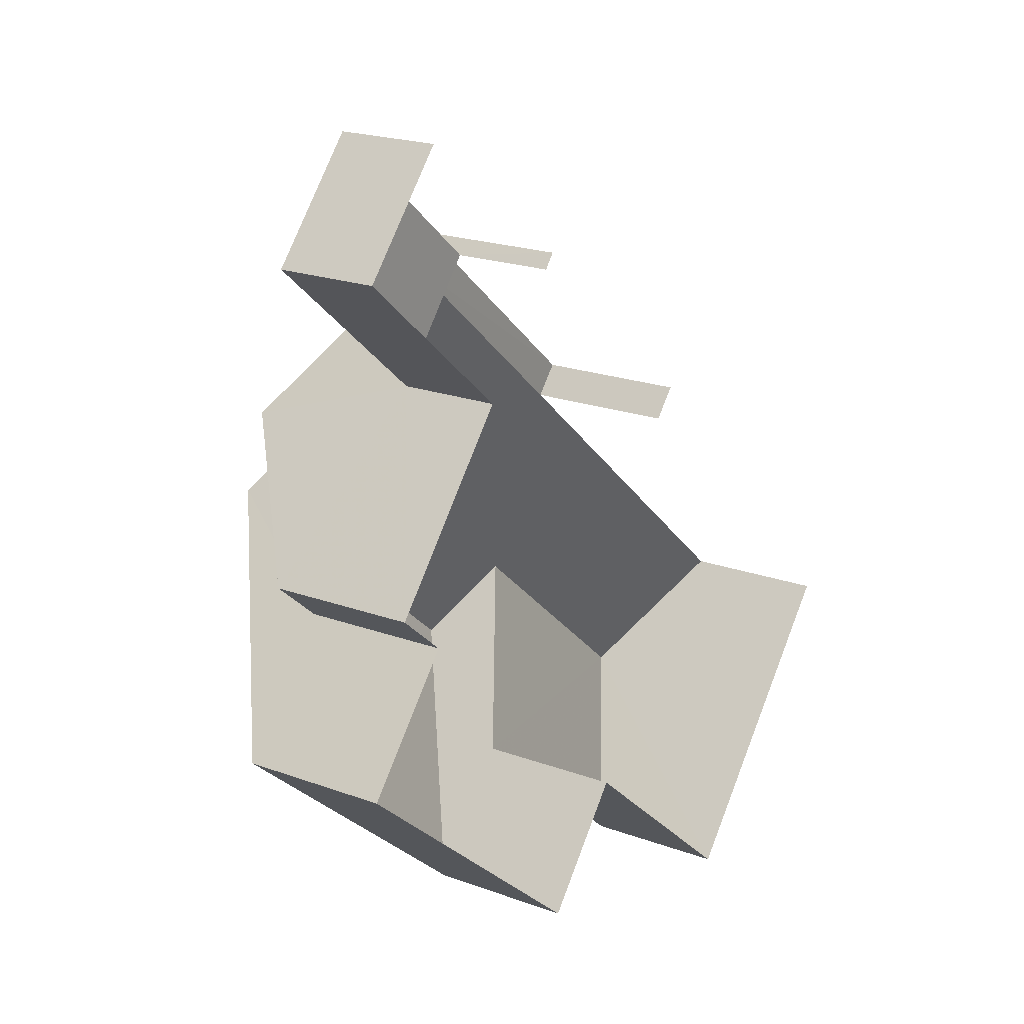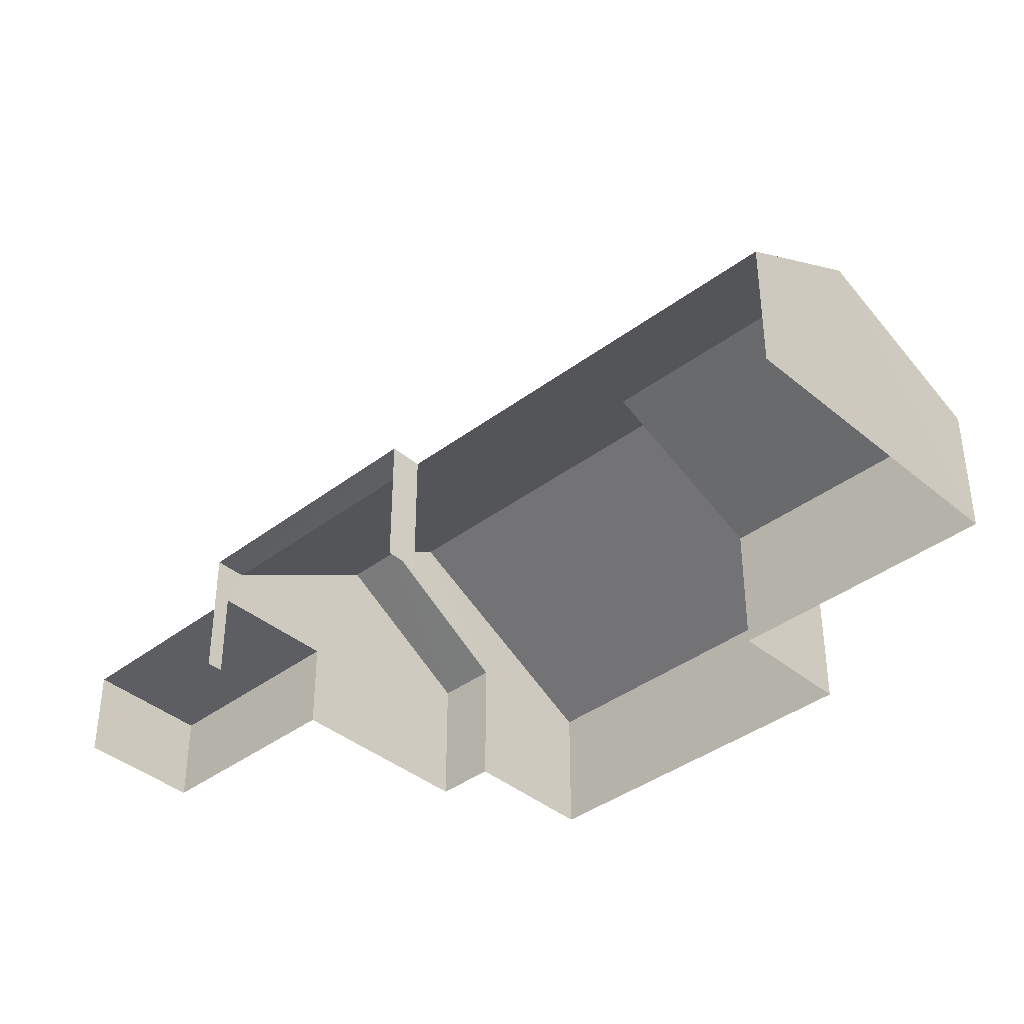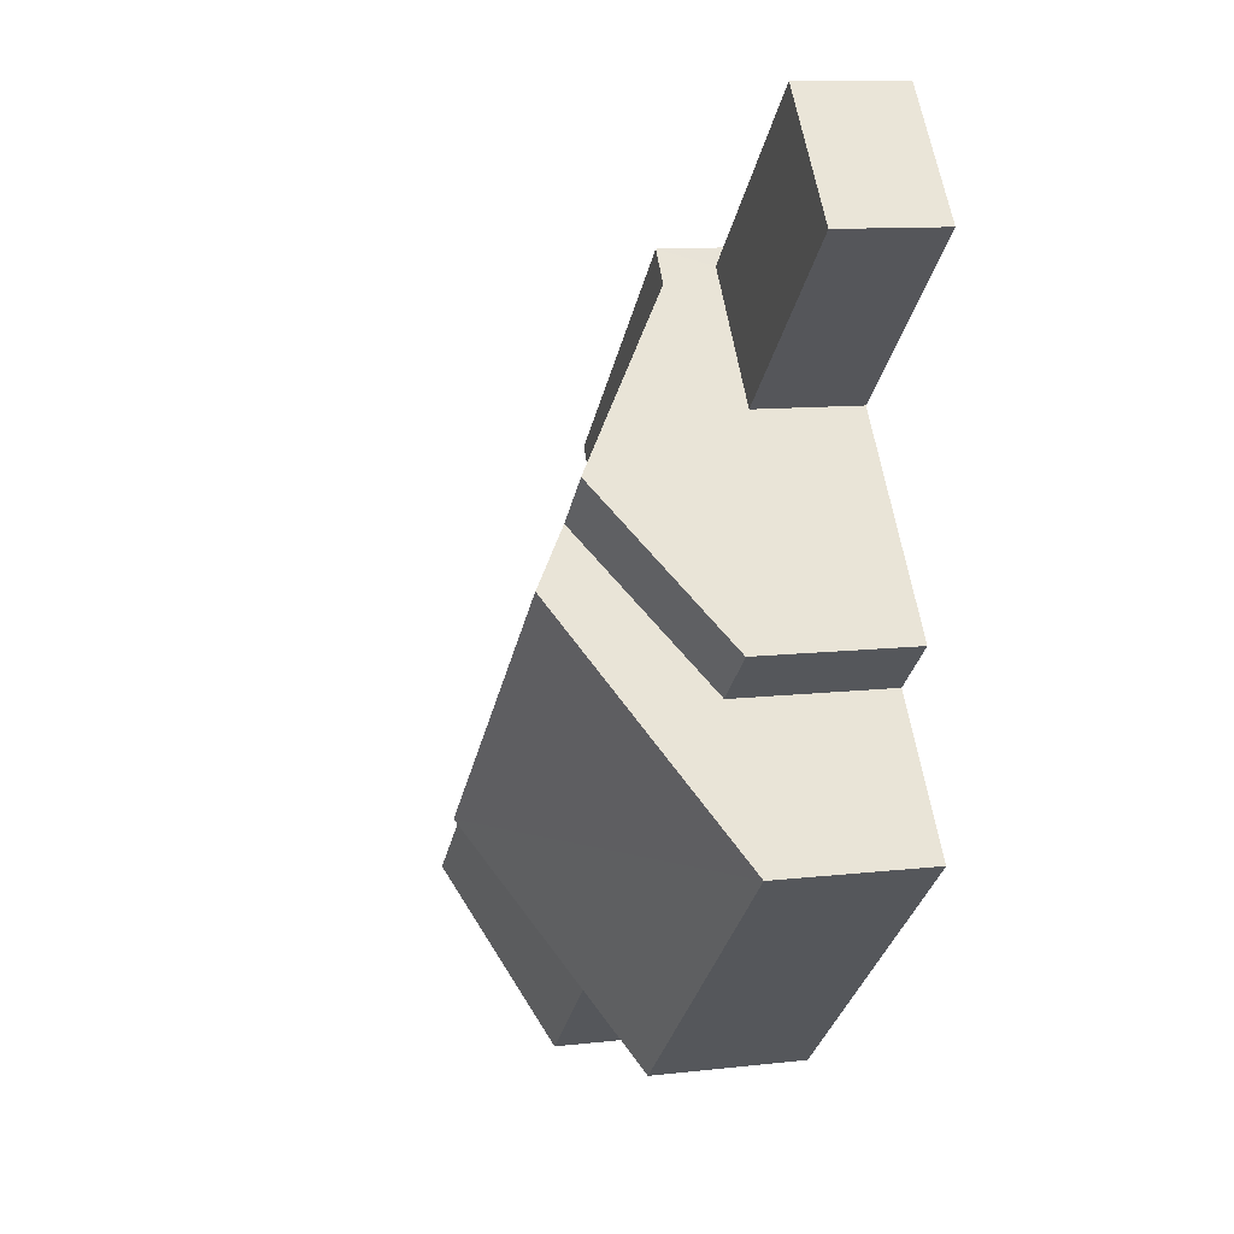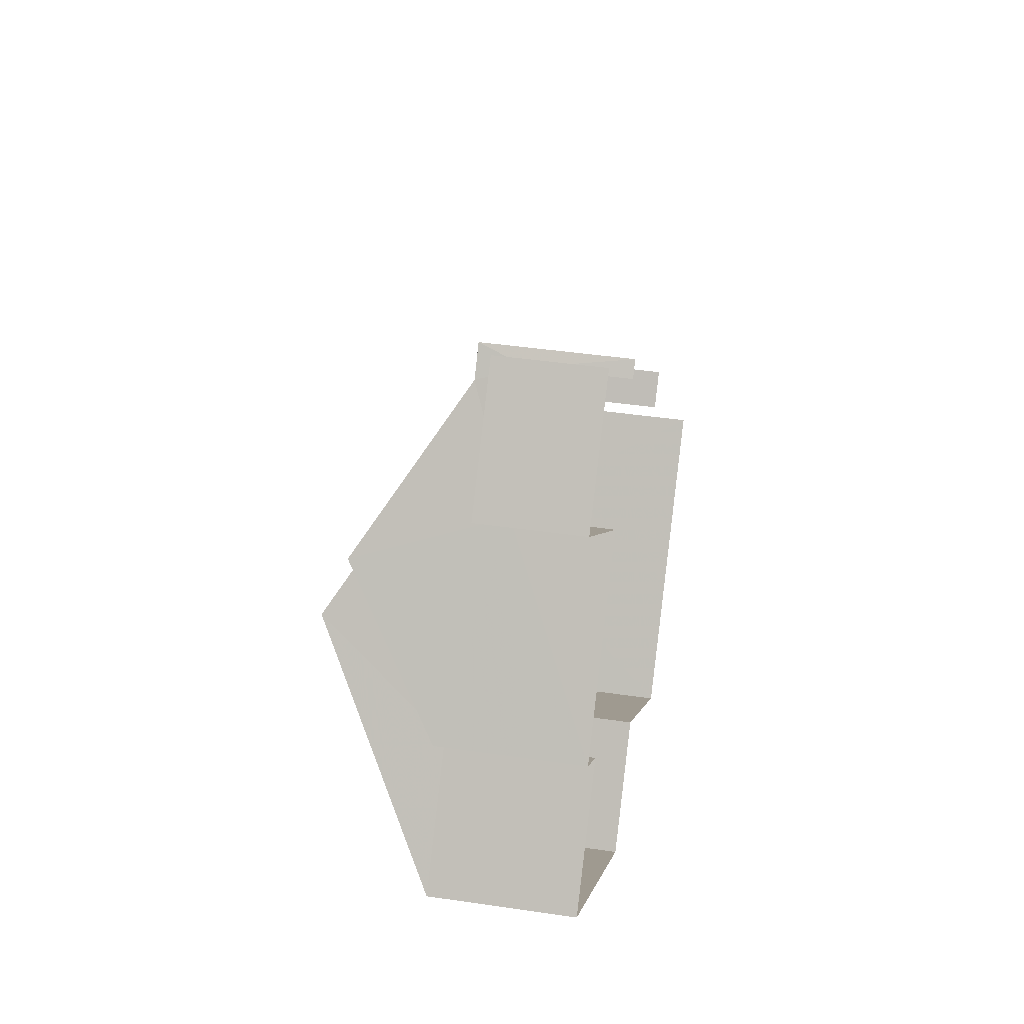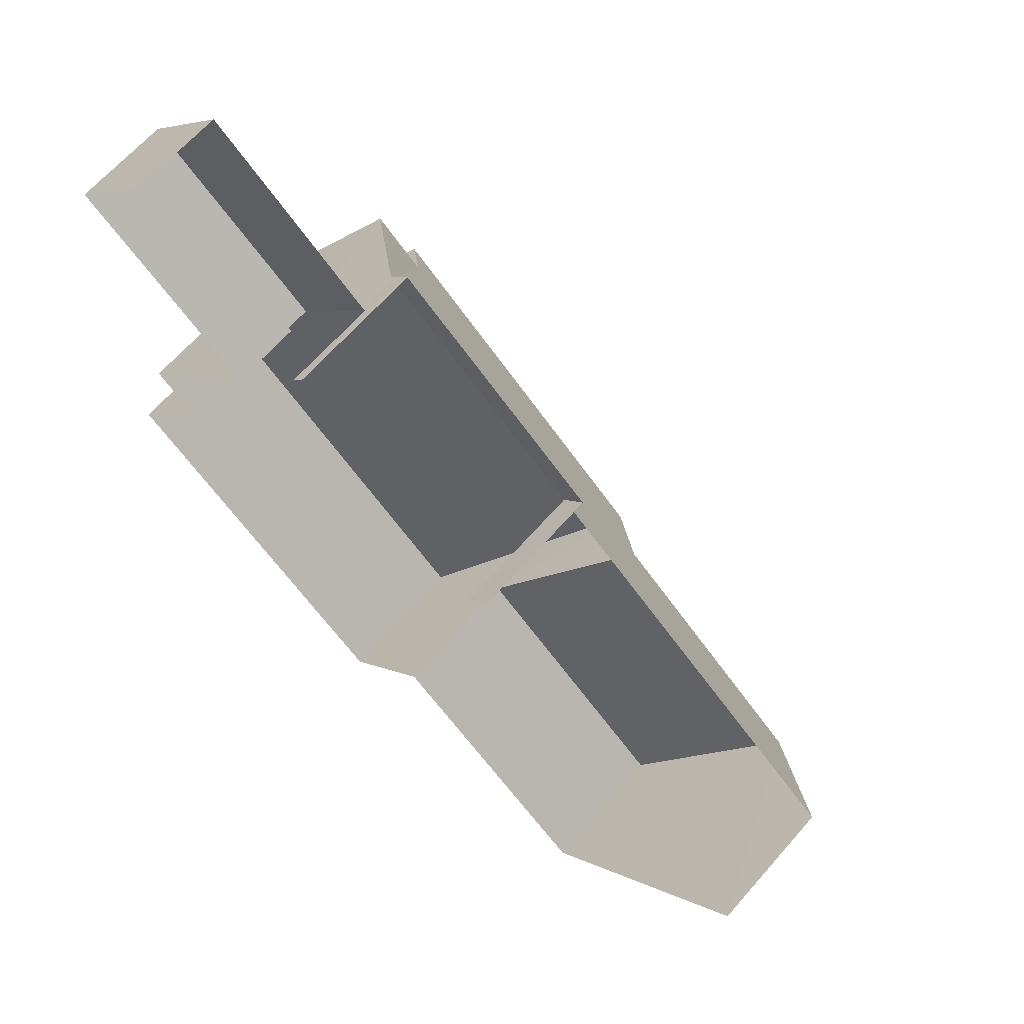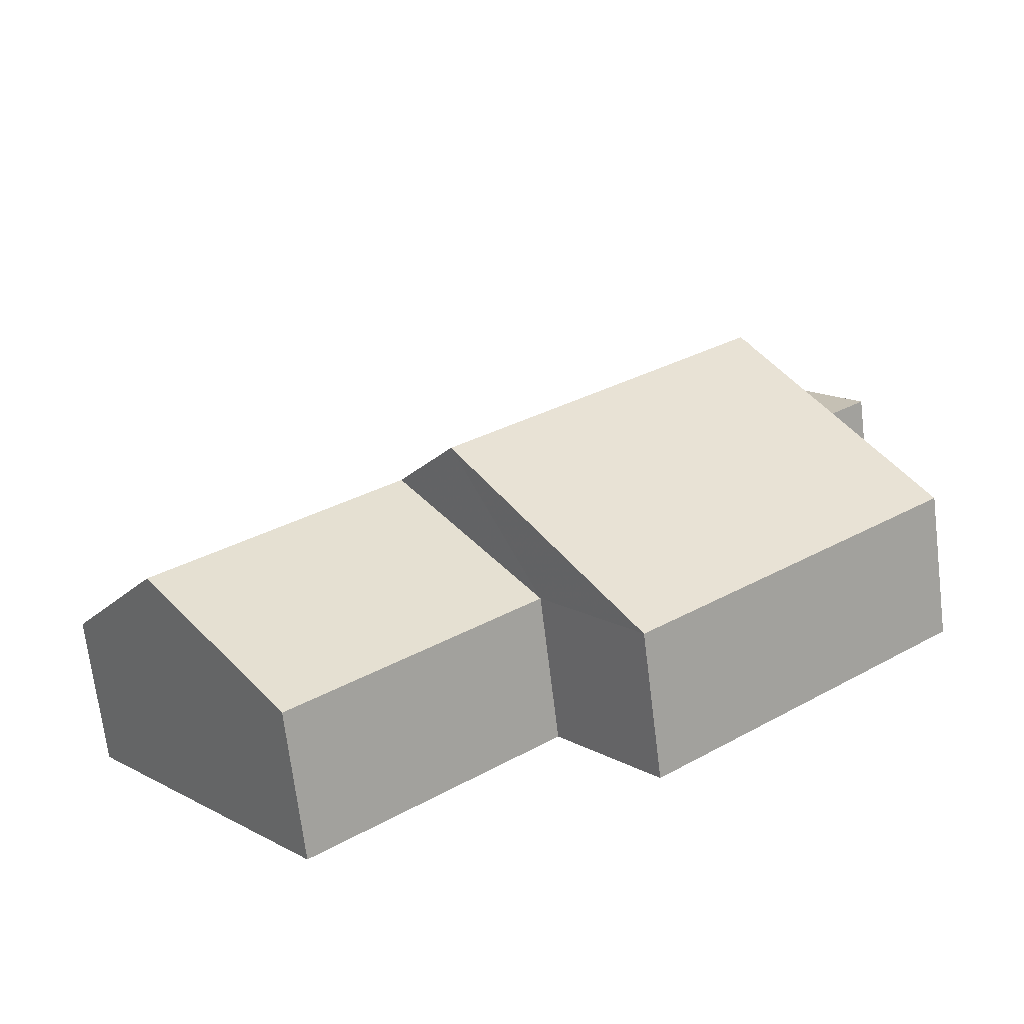
<metadata>
{"format":"obj","ext":"obj","renderer":"f3d","projection":"perspective","resolution":1024,"background":"white","views":[{"elev":20.3,"azim":123.9,"up":"+Y"},{"elev":-39.1,"azim":-96.3,"up":"+Z"},{"elev":10.8,"azim":74.3,"up":"+Y"},{"elev":41.5,"azim":100.2,"up":"+Y"},{"elev":65.7,"azim":-138.9,"up":"+Y"},{"elev":-70.0,"azim":7.1,"up":"+Y"}]}
</metadata>
<code>
v -2.195e+05 -1.235e+05 36.26
v -2.195e+05 -1.235e+05 36.26
v -2.195e+05 -1.235e+05 36.26
v -2.195e+05 -1.235e+05 36.26
v -2.195e+05 -1.235e+05 36.26
v -2.195e+05 -1.235e+05 36.26
v -2.195e+05 -1.235e+05 36.26
v -2.195e+05 -1.235e+05 36.26
v -2.195e+05 -1.235e+05 36.26
v -2.195e+05 -1.235e+05 36.26
v -2.195e+05 -1.235e+05 36.26
v -2.195e+05 -1.235e+05 36.26
v -2.195e+05 -1.235e+05 36.26
v -2.195e+05 -1.235e+05 36.26
v -2.195e+05 -1.235e+05 40.57
v -2.195e+05 -1.235e+05 38.82
v -2.195e+05 -1.235e+05 38.82
v -2.195e+05 -1.235e+05 40.57
v -2.195e+05 -1.235e+05 38.82
v -2.195e+05 -1.235e+05 41.15
v -2.195e+05 -1.235e+05 41.15
v -2.195e+05 -1.235e+05 38.82
v -2.195e+05 -1.235e+05 38.82
v -2.195e+05 -1.235e+05 40.27
v -2.195e+05 -1.235e+05 38.82
v -2.195e+05 -1.235e+05 40.27
v -2.195e+05 -1.235e+05 38.82
v -2.195e+05 -1.235e+05 38.82
v -2.195e+05 -1.235e+05 38.82
v -2.195e+05 -1.235e+05 38.82
v -2.195e+05 -1.235e+05 38.82
v -2.195e+05 -1.235e+05 37.99
v -2.195e+05 -1.235e+05 37.99
v -2.195e+05 -1.235e+05 37.99
v -2.195e+05 -1.235e+05 37.99
f 1 2 3
f 4 5 6
f 2 7 8
f 6 9 10
f 3 2 10
f 11 12 13
f 4 6 12
f 14 2 8
f 13 12 14
f 6 10 14
f 10 2 14
f 12 6 14
f 31 14 8
f 31 30 14
f 12 34 4
f 12 35 34
f 27 11 13
f 27 29 11
f 15 16 17
f 18 15 17
f 19 20 21
f 22 19 21
f 23 24 25
f 23 26 24
f 27 28 29
f 27 30 28
f 30 31 26
f 28 30 15
f 31 24 26
f 18 28 15
f 20 15 21
f 15 26 21
f 30 26 15
f 32 33 34
f 35 32 34
f 28 18 32
f 35 29 28
f 29 35 11
f 18 17 32
f 11 35 12
f 32 17 9
f 32 9 6
f 35 28 32
f 13 30 27
f 13 14 30
f 34 5 4
f 34 33 5
f 2 1 23
f 26 23 21
f 23 22 21
f 23 1 22
f 3 10 19
f 19 16 20
f 20 16 15
f 10 16 19
f 23 25 7
f 2 23 7
f 32 5 33
f 32 6 5
f 16 9 17
f 16 10 9
f 19 1 3
f 19 22 1
f 31 8 24
f 8 7 24
f 7 25 24

</code>
